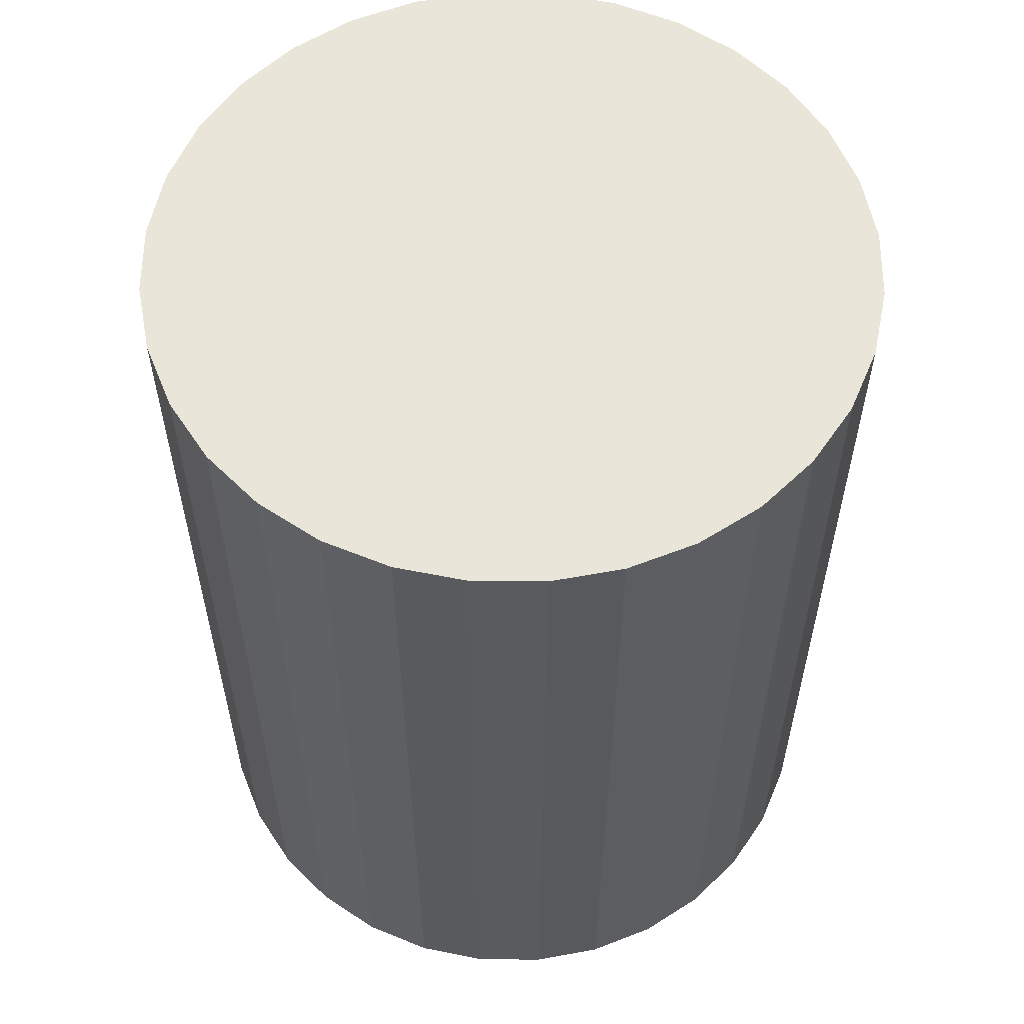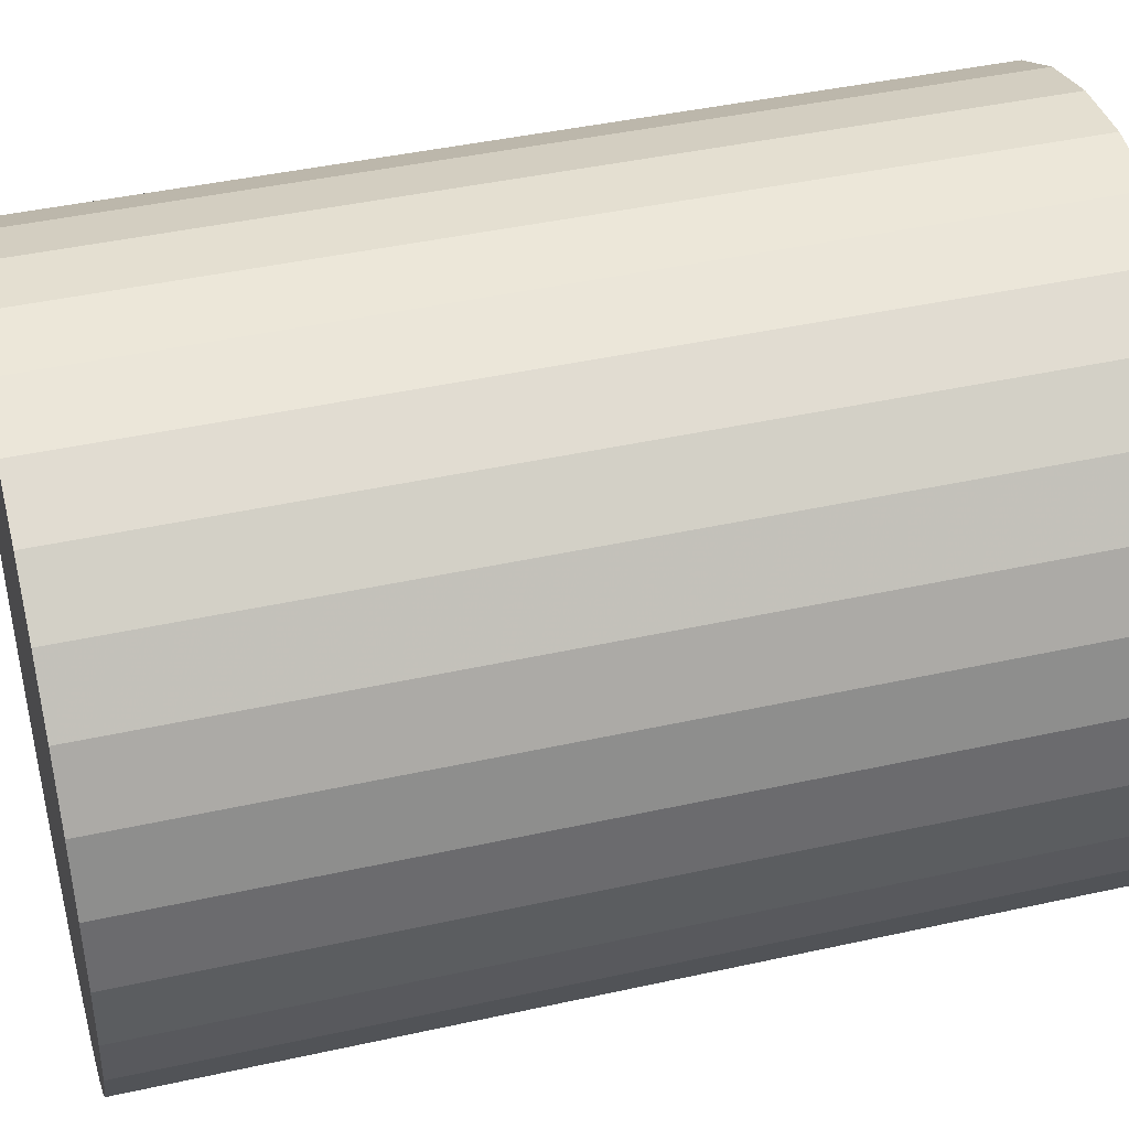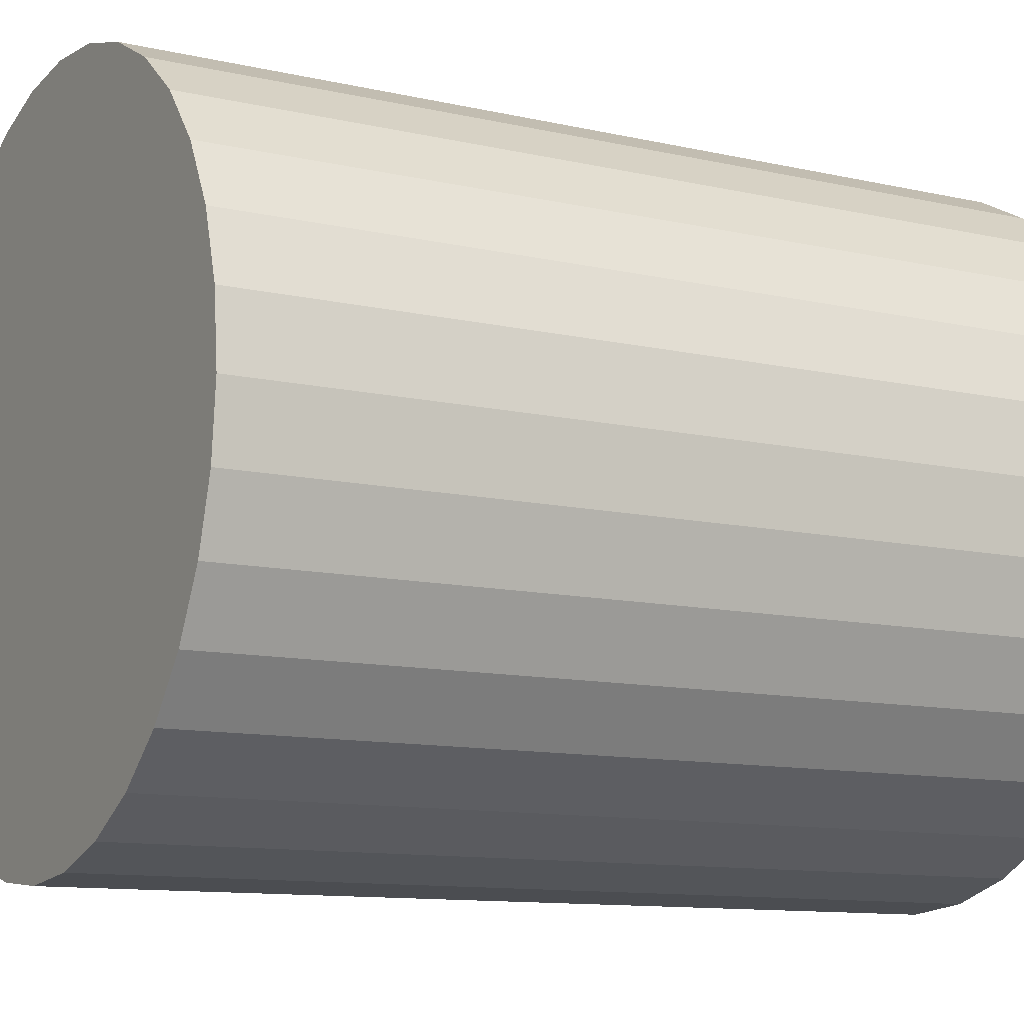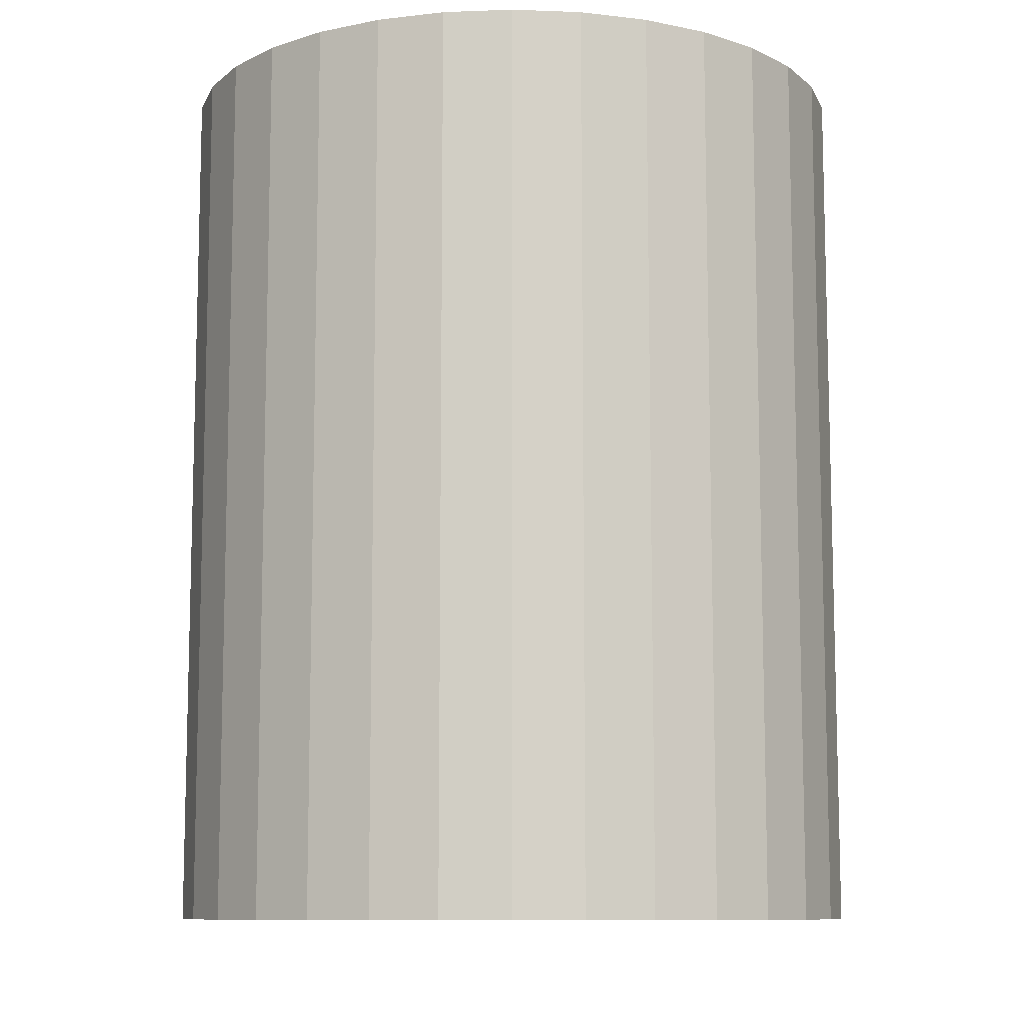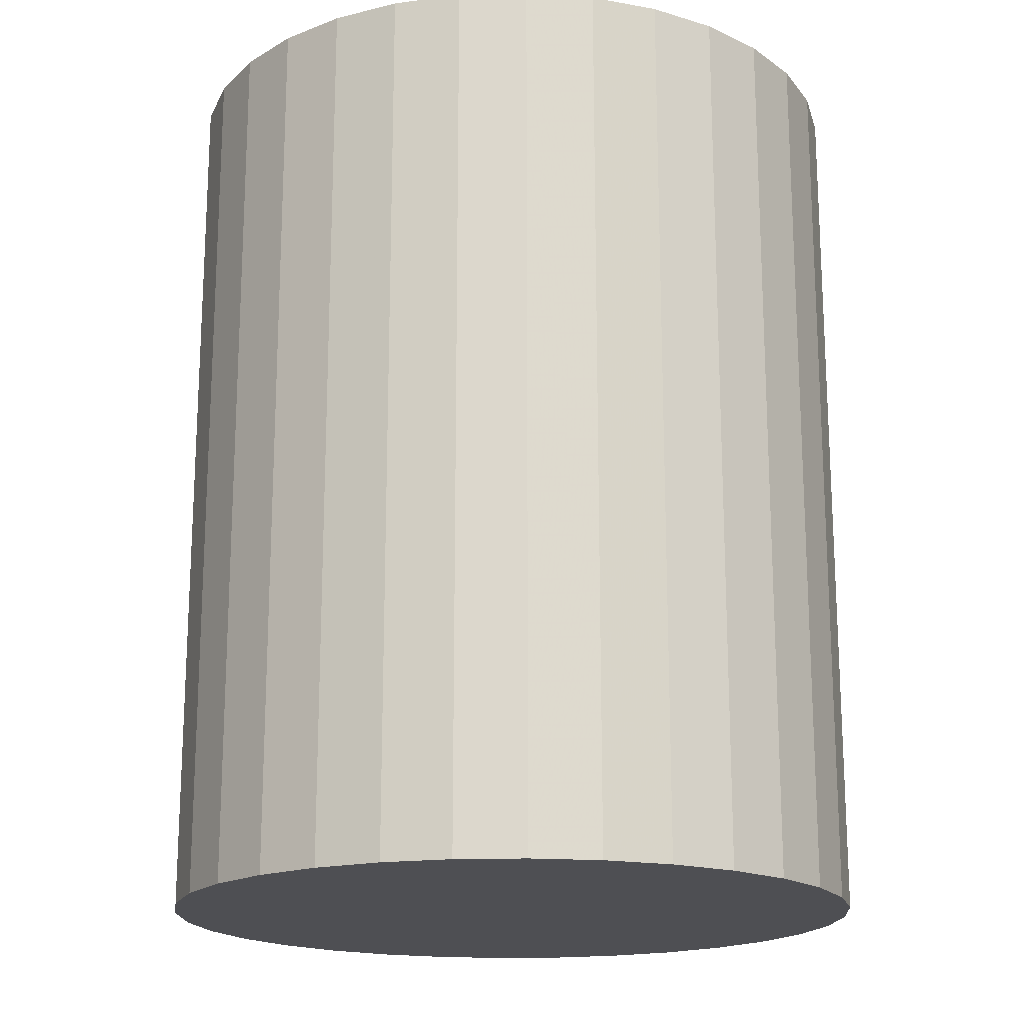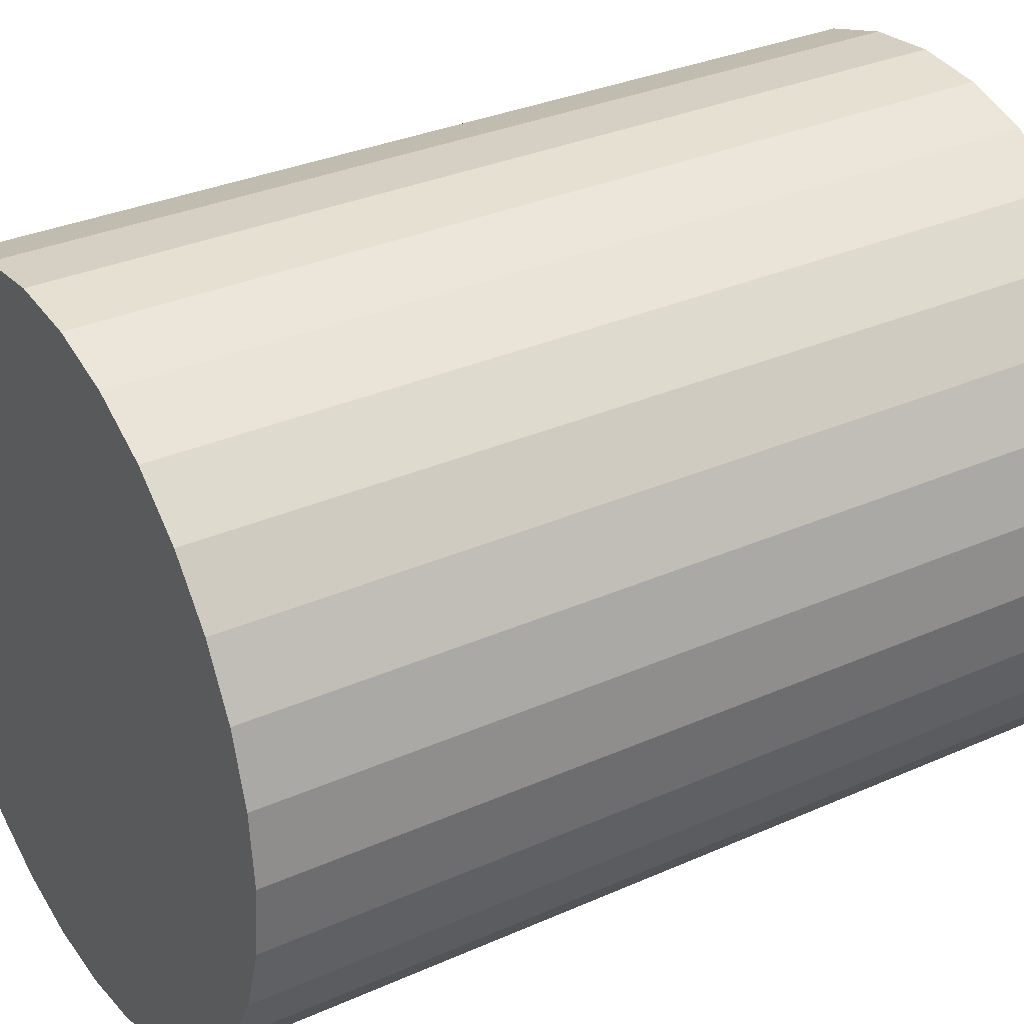
<metadata>
{"format":"obj","ext":"obj","renderer":"f3d","projection":"perspective","resolution":1024,"background":"white","views":[{"elev":57.9,"azim":-173.9,"up":"+Z"},{"elev":42.7,"azim":75.2,"up":"+Y"},{"elev":-11.1,"azim":-119.4,"up":"+Y"},{"elev":-9.9,"azim":-90.0,"up":"+Z"},{"elev":-18.1,"azim":155.1,"up":"+Z"},{"elev":32.1,"azim":58.1,"up":"+Y"}]}
</metadata>
<code>
v 0 0 -0.03586
v 0.02834 0 -0.03586
v 0.02834 0 0.03586
v 0 0 0.03586
v 0.02779 0.005528 -0.03586
v 0.02779 0.005528 0.03586
v 0.02618 0.01084 -0.03586
v 0.02618 0.01084 0.03586
v 0.02356 0.01574 -0.03586
v 0.02356 0.01574 0.03586
v 0.02004 0.02004 -0.03586
v 0.02004 0.02004 0.03586
v 0.01574 0.02356 -0.03586
v 0.01574 0.02356 0.03586
v 0.01084 0.02618 -0.03586
v 0.01084 0.02618 0.03586
v 0.005528 0.02779 -0.03586
v 0.005528 0.02779 0.03586
v 0 0.02834 -0.03586
v 0 0.02834 0.03586
v -0.005528 0.02779 -0.03586
v -0.005528 0.02779 0.03586
v -0.01084 0.02618 -0.03586
v -0.01084 0.02618 0.03586
v -0.01574 0.02356 -0.03586
v -0.01574 0.02356 0.03586
v -0.02004 0.02004 -0.03586
v -0.02004 0.02004 0.03586
v -0.02356 0.01574 -0.03586
v -0.02356 0.01574 0.03586
v -0.02618 0.01084 -0.03586
v -0.02618 0.01084 0.03586
v -0.02779 0.005528 -0.03586
v -0.02779 0.005528 0.03586
v -0.02834 0 -0.03586
v -0.02834 0 0.03586
v -0.02779 -0.005528 -0.03586
v -0.02779 -0.005528 0.03586
v -0.02618 -0.01084 -0.03586
v -0.02618 -0.01084 0.03586
v -0.02356 -0.01574 -0.03586
v -0.02356 -0.01574 0.03586
v -0.02004 -0.02004 -0.03586
v -0.02004 -0.02004 0.03586
v -0.01574 -0.02356 -0.03586
v -0.01574 -0.02356 0.03586
v -0.01084 -0.02618 -0.03586
v -0.01084 -0.02618 0.03586
v -0.005528 -0.02779 -0.03586
v -0.005528 -0.02779 0.03586
v -0 -0.02834 -0.03586
v -0 -0.02834 0.03586
v 0.005528 -0.02779 -0.03586
v 0.005528 -0.02779 0.03586
v 0.01084 -0.02618 -0.03586
v 0.01084 -0.02618 0.03586
v 0.01574 -0.02356 -0.03586
v 0.01574 -0.02356 0.03586
v 0.02004 -0.02004 -0.03586
v 0.02004 -0.02004 0.03586
v 0.02356 -0.01574 -0.03586
v 0.02356 -0.01574 0.03586
v 0.02618 -0.01084 -0.03586
v 0.02618 -0.01084 0.03586
v 0.02779 -0.005528 -0.03586
v 0.02779 -0.005528 0.03586
f 2 1 5
f 2 5 3
f 3 5 6
f 3 6 4
f 5 1 7
f 5 7 6
f 6 7 8
f 6 8 4
f 7 1 9
f 7 9 8
f 8 9 10
f 8 10 4
f 9 1 11
f 9 11 10
f 10 11 12
f 10 12 4
f 11 1 13
f 11 13 12
f 12 13 14
f 12 14 4
f 13 1 15
f 13 15 14
f 14 15 16
f 14 16 4
f 15 1 17
f 15 17 16
f 16 17 18
f 16 18 4
f 17 1 19
f 17 19 18
f 18 19 20
f 18 20 4
f 19 1 21
f 19 21 20
f 20 21 22
f 20 22 4
f 21 1 23
f 21 23 22
f 22 23 24
f 22 24 4
f 23 1 25
f 23 25 24
f 24 25 26
f 24 26 4
f 25 1 27
f 25 27 26
f 26 27 28
f 26 28 4
f 27 1 29
f 27 29 28
f 28 29 30
f 28 30 4
f 29 1 31
f 29 31 30
f 30 31 32
f 30 32 4
f 31 1 33
f 31 33 32
f 32 33 34
f 32 34 4
f 33 1 35
f 33 35 34
f 34 35 36
f 34 36 4
f 35 1 37
f 35 37 36
f 36 37 38
f 36 38 4
f 37 1 39
f 37 39 38
f 38 39 40
f 38 40 4
f 39 1 41
f 39 41 40
f 40 41 42
f 40 42 4
f 41 1 43
f 41 43 42
f 42 43 44
f 42 44 4
f 43 1 45
f 43 45 44
f 44 45 46
f 44 46 4
f 45 1 47
f 45 47 46
f 46 47 48
f 46 48 4
f 47 1 49
f 47 49 48
f 48 49 50
f 48 50 4
f 49 1 51
f 49 51 50
f 50 51 52
f 50 52 4
f 51 1 53
f 51 53 52
f 52 53 54
f 52 54 4
f 53 1 55
f 53 55 54
f 54 55 56
f 54 56 4
f 55 1 57
f 55 57 56
f 56 57 58
f 56 58 4
f 57 1 59
f 57 59 58
f 58 59 60
f 58 60 4
f 59 1 61
f 59 61 60
f 60 61 62
f 60 62 4
f 61 1 63
f 61 63 62
f 62 63 64
f 62 64 4
f 63 1 65
f 63 65 64
f 64 65 66
f 64 66 4
f 65 1 2
f 65 2 66
f 66 2 3
f 66 3 4

</code>
